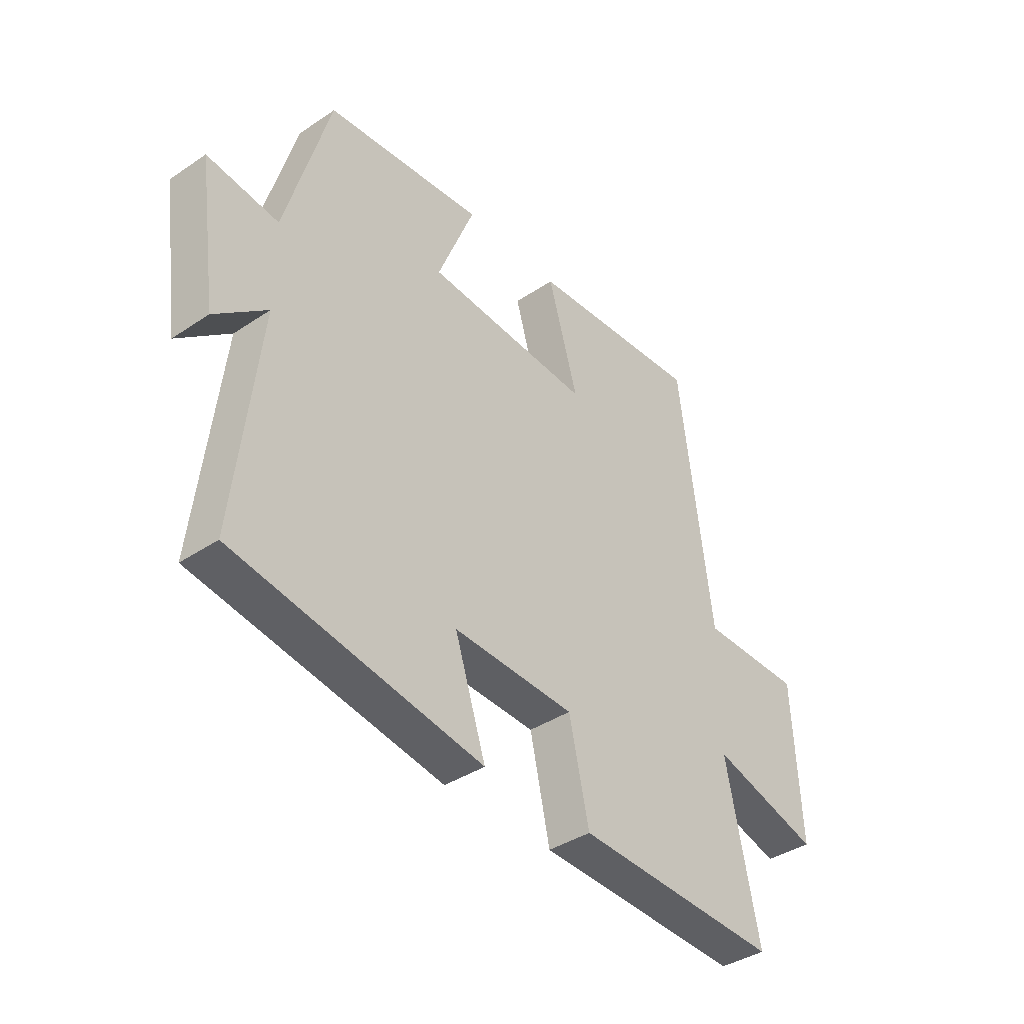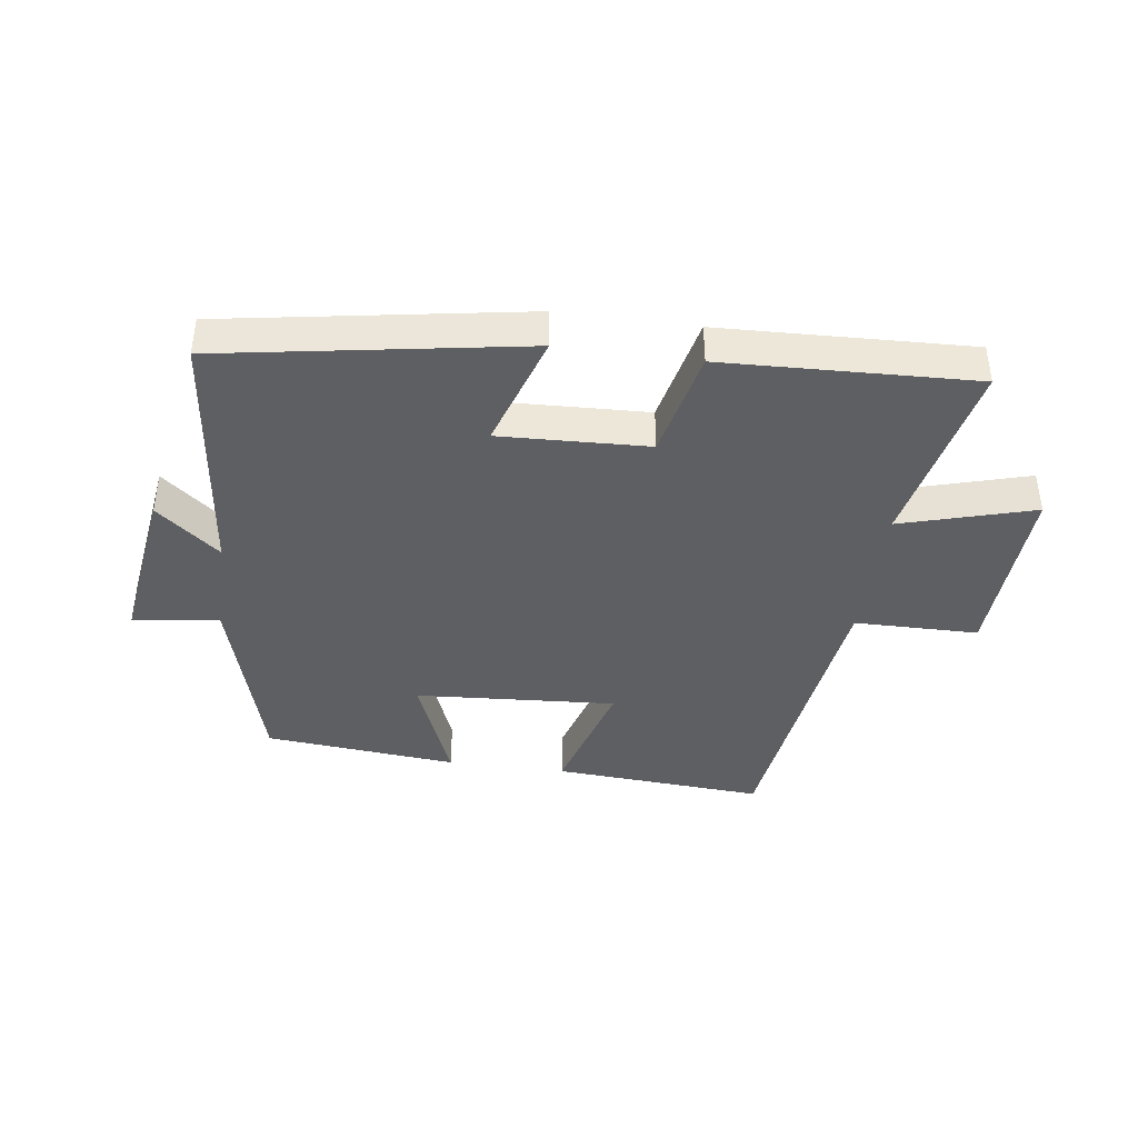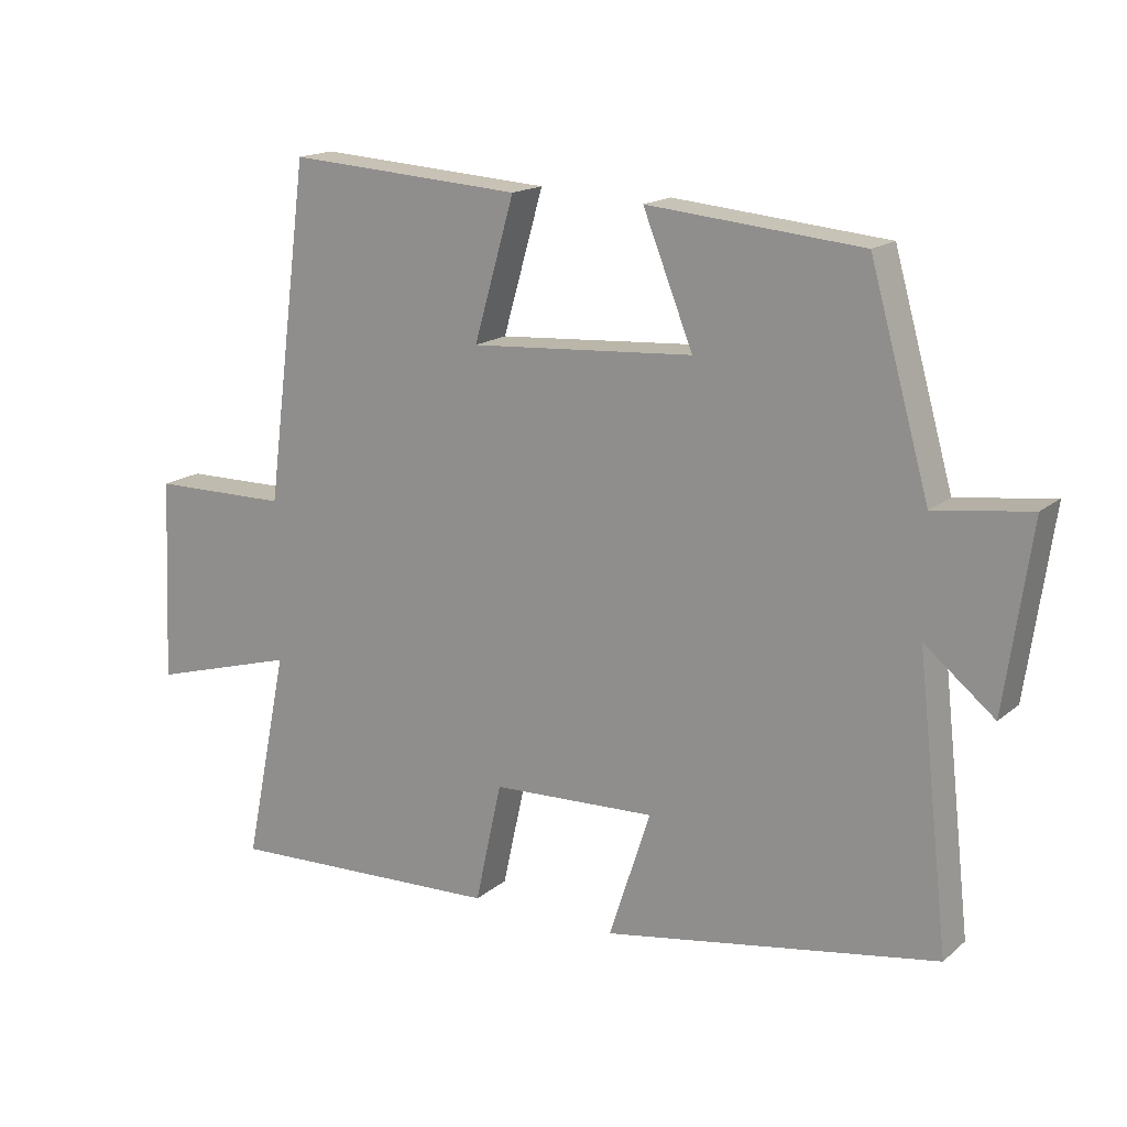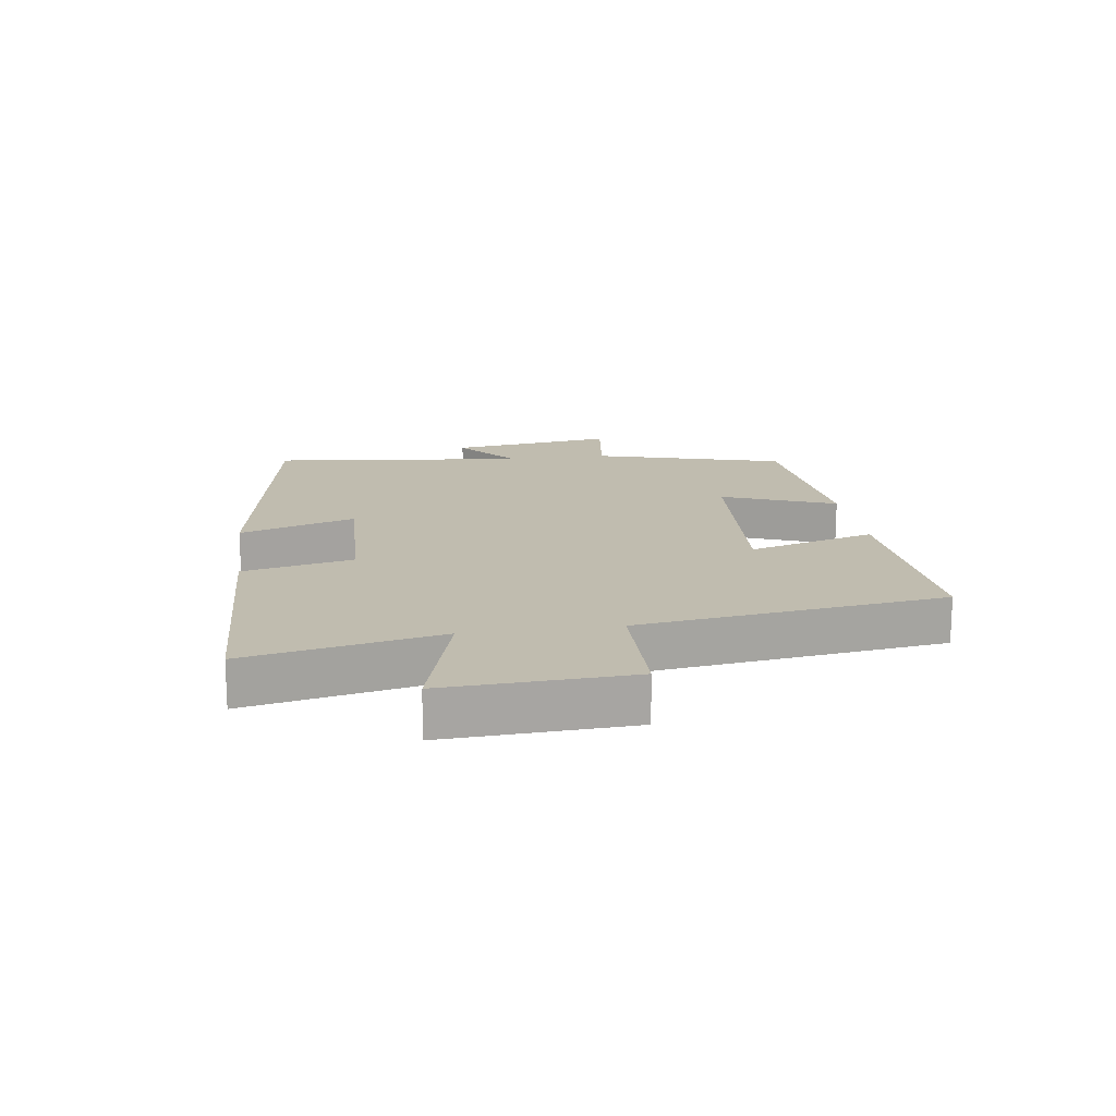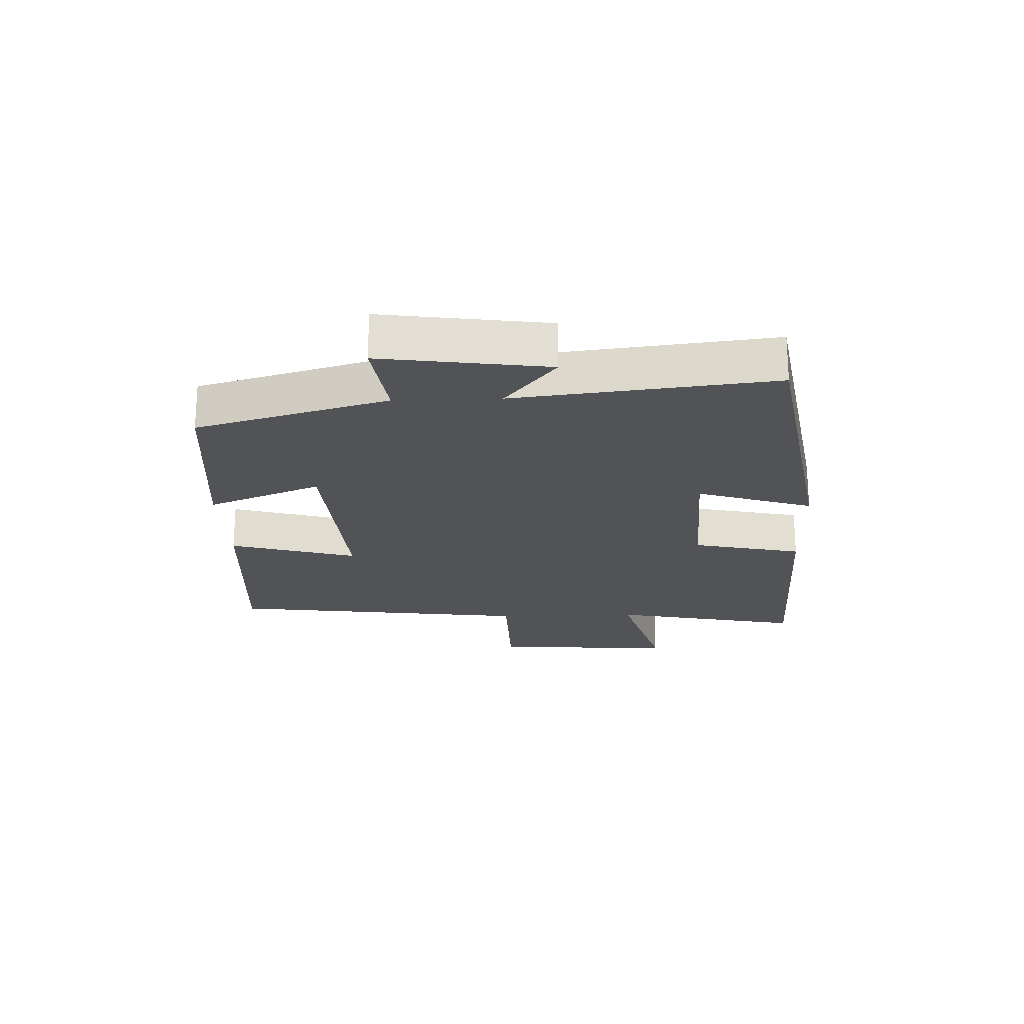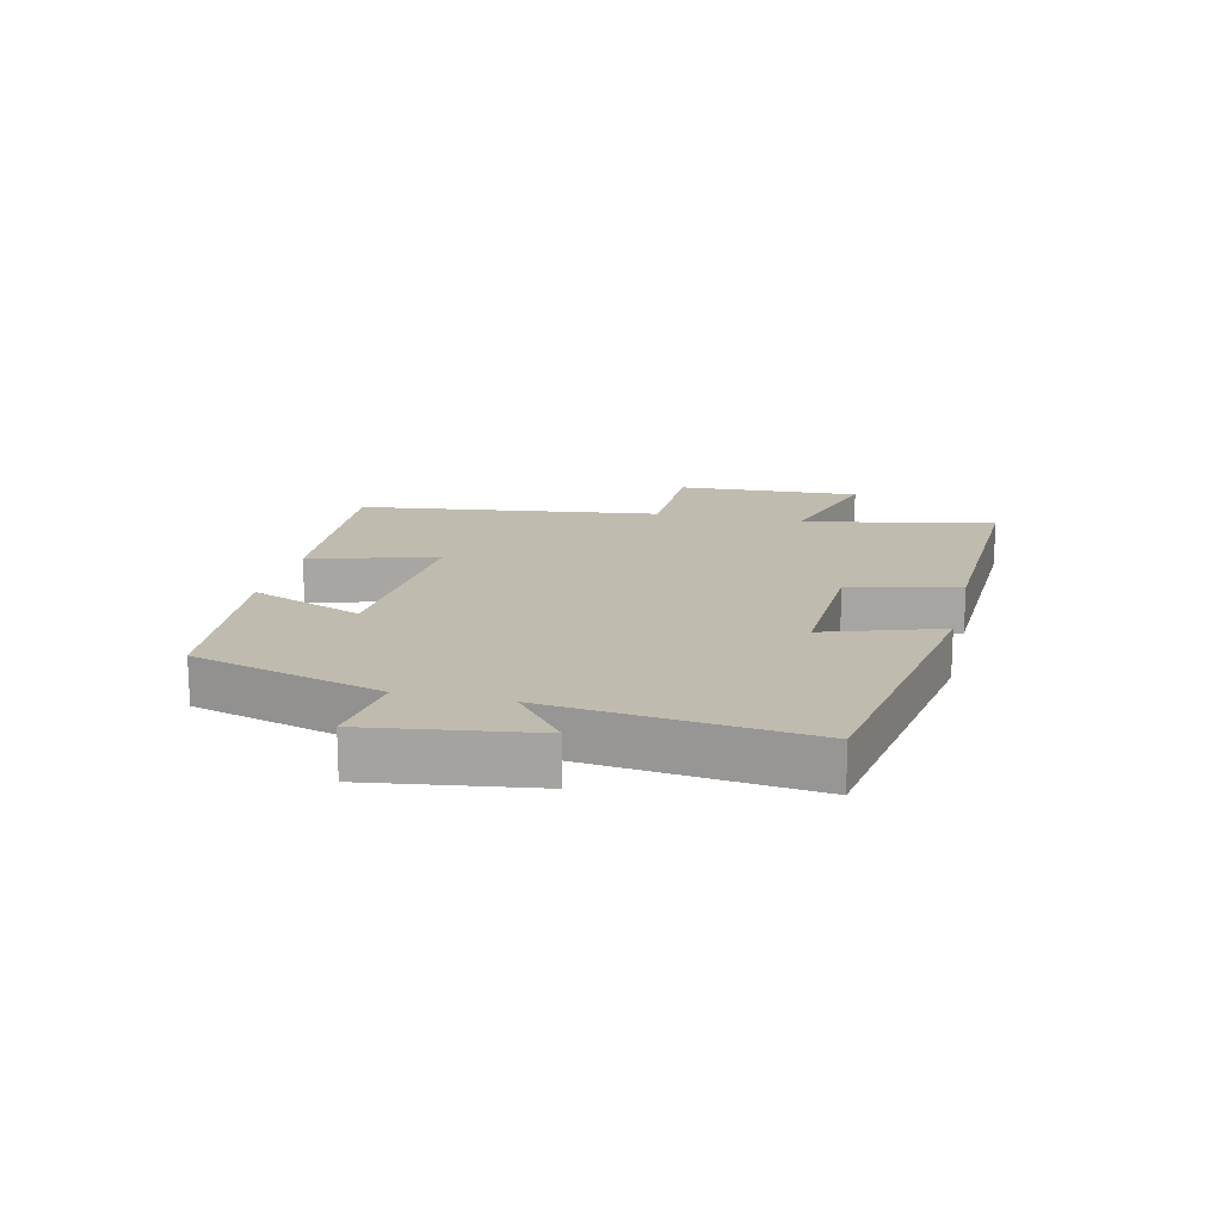
<metadata>
{"format":"obj","ext":"obj","renderer":"f3d","projection":"perspective","resolution":1024,"background":"white","views":[{"elev":-38.9,"azim":130.1,"up":"+Z"},{"elev":-40.6,"azim":172.2,"up":"+Y"},{"elev":16.5,"azim":32.0,"up":"+Z"},{"elev":16.3,"azim":-98.2,"up":"+Y"},{"elev":-21.8,"azim":92.1,"up":"+Y"},{"elev":16.1,"azim":103.1,"up":"+Y"}]}
</metadata>
<code>
v 0.413 0.07 0.471
v 0.5 0.07 0.163
v 0.64 0.07 0.182
v 0.602 0.07 -0.086
v 0.5 0.07 -0.003
v 0.547 0.07 -0.418
v 0.059 0.07 -0.5
v 0.12 0.07 -0.313
v -0.12 0.07 -0.323
v -0.159 0.07 -0.5
v -0.564 0.07 -0.516
v -0.5 0.07 -0.206
v -0.715 0.07 -0.268
v -0.701 0.07 0.03
v -0.5 0.07 0.032
v -0.436 0.07 0.523
v -0.093 0.07 0.5
v -0.152 0.07 0.295
v 0.174 0.07 0.317
v 0.101 0.07 0.5
v 0.413 0 0.471
v 0.5 0 0.163
v 0.64 0 0.182
v 0.602 0 -0.086
v 0.5 0 -0.003
v 0.547 0 -0.418
v 0.059 0 -0.5
v 0.12 0 -0.313
v -0.12 0 -0.323
v -0.159 0 -0.5
v -0.564 0 -0.516
v -0.5 0 -0.206
v -0.715 0 -0.268
v -0.701 0 0.03
v -0.5 0 0.032
v -0.436 0 0.523
v -0.093 0 0.5
v -0.152 0 0.295
v 0.174 0 0.317
v 0.101 0 0.5
f 19 20 1 2
f 18 19 2
f 15 16 17 18
f 15 18 2
f 12 13 14 15
f 12 15 2
f 9 10 11 12
f 12 2 3
f 9 12 3
f 8 9 3
f 5 6 7 8
f 5 8 3
f 3 4 5
f 22 21 40 39
f 22 39 38
f 38 37 36 35
f 22 38 35
f 35 34 33 32
f 22 35 32
f 32 31 30 29
f 23 22 32
f 23 32 29
f 23 29 28
f 28 27 26 25
f 23 28 25
f 25 24 23
f 1 21 22 2
f 2 22 23 3
f 3 23 24 4
f 4 24 25 5
f 5 25 26 6
f 6 26 27 7
f 7 27 28 8
f 8 28 29 9
f 9 29 30 10
f 10 30 31 11
f 11 31 32 12
f 12 32 33 13
f 13 33 34 14
f 14 34 35 15
f 15 35 36 16
f 16 36 37 17
f 17 37 38 18
f 18 38 39 19
f 19 39 40 20
f 20 40 21 1

</code>
